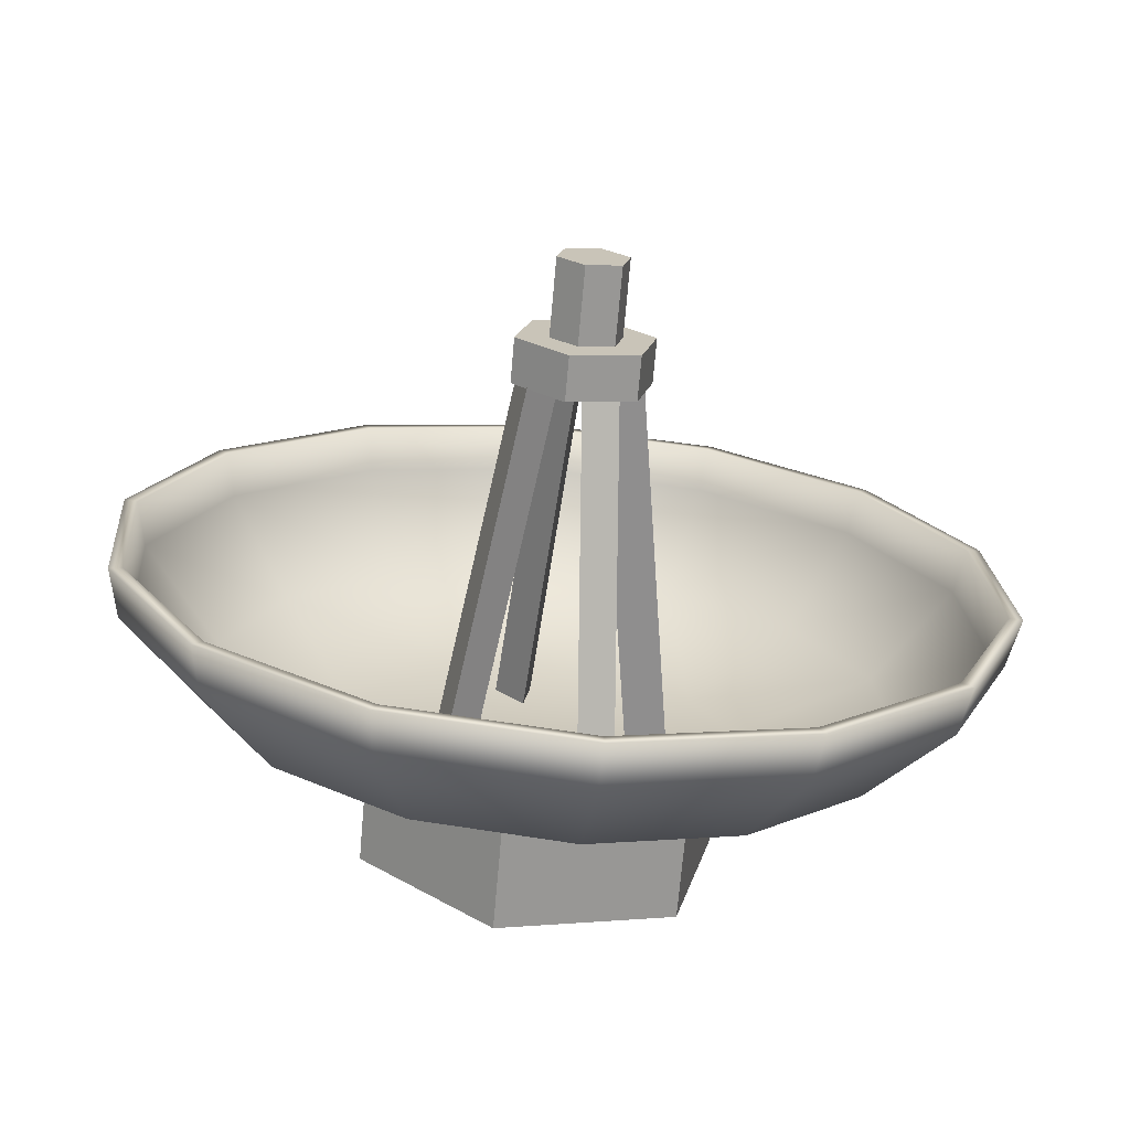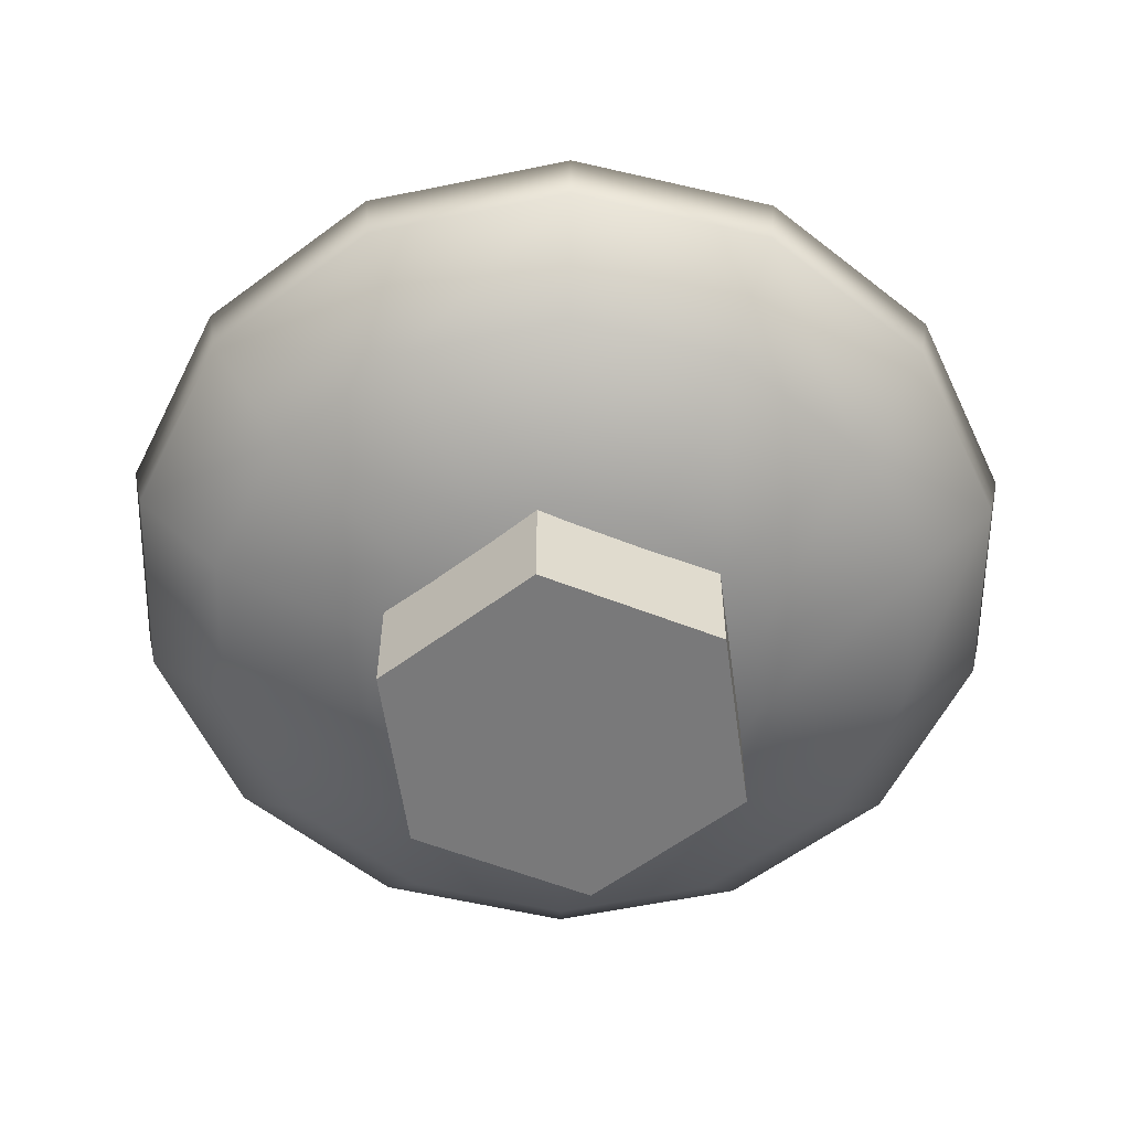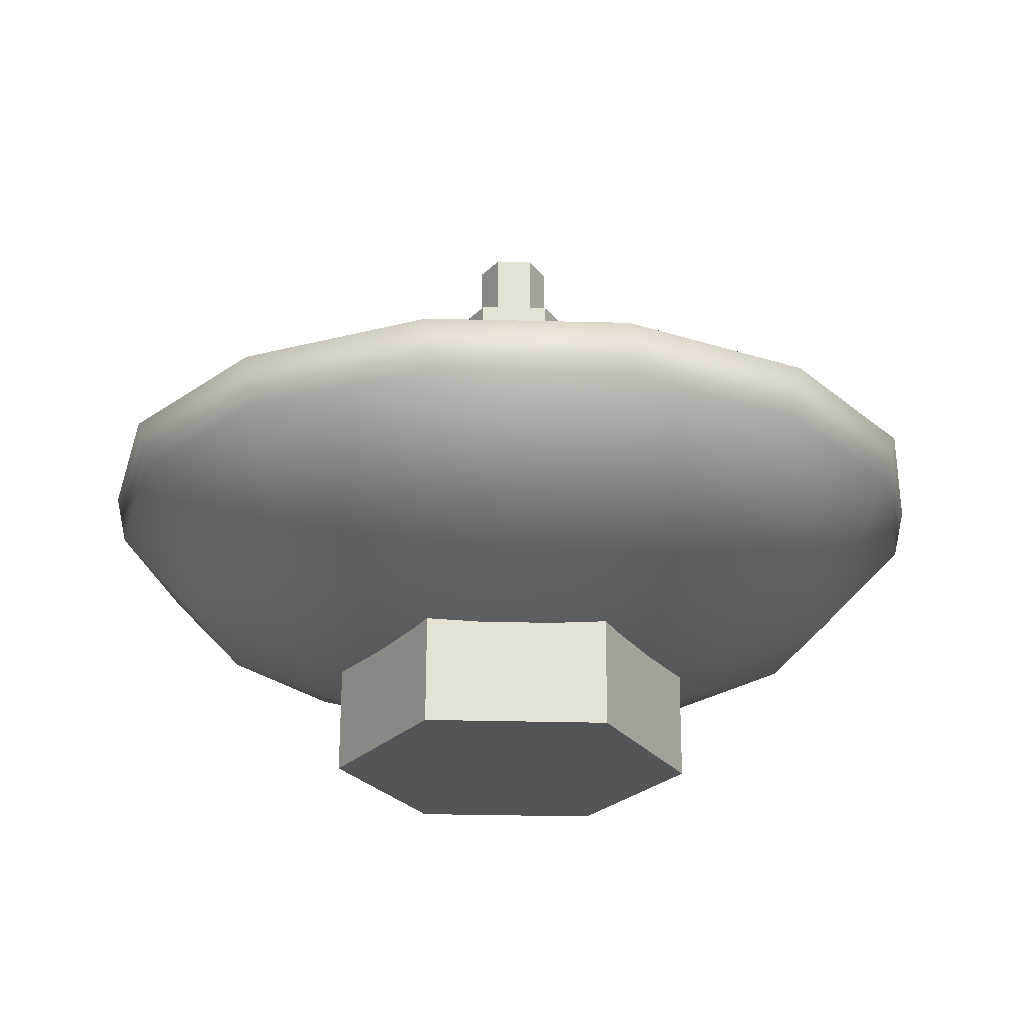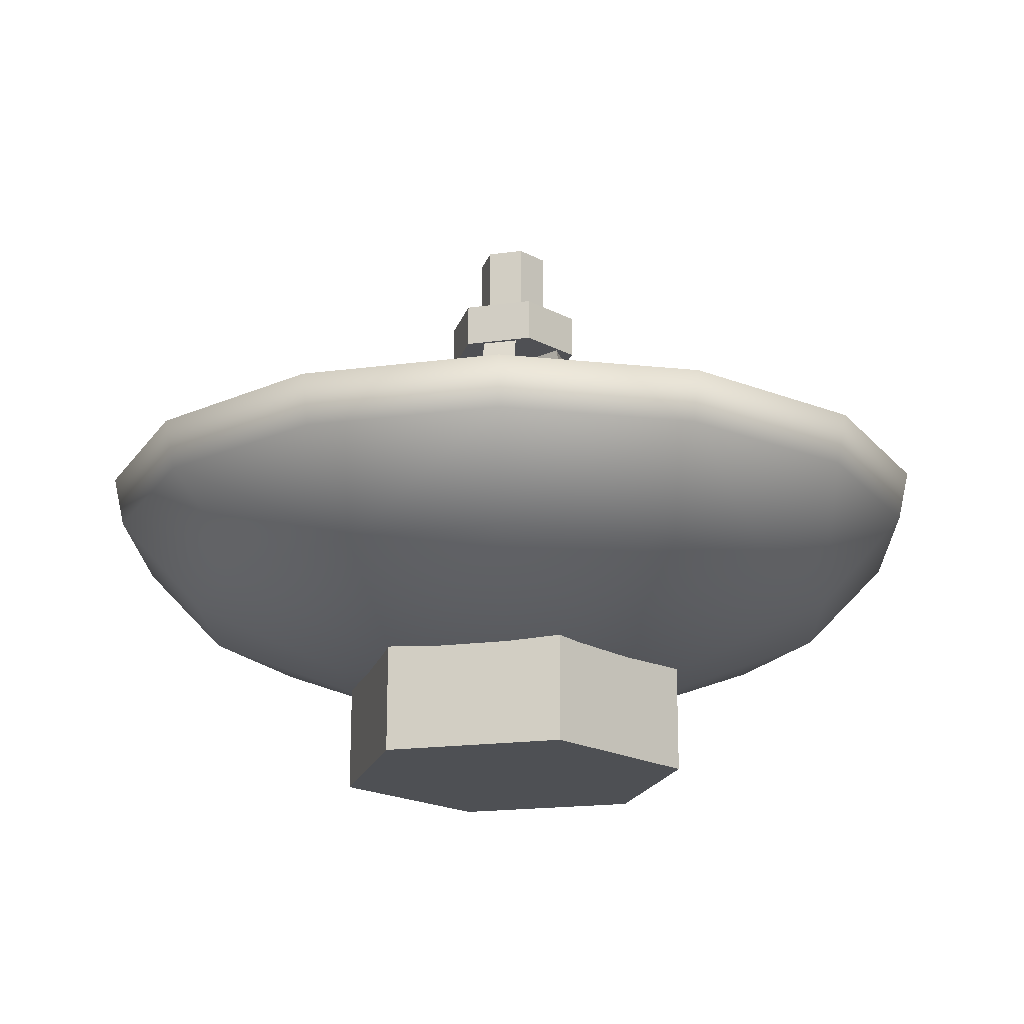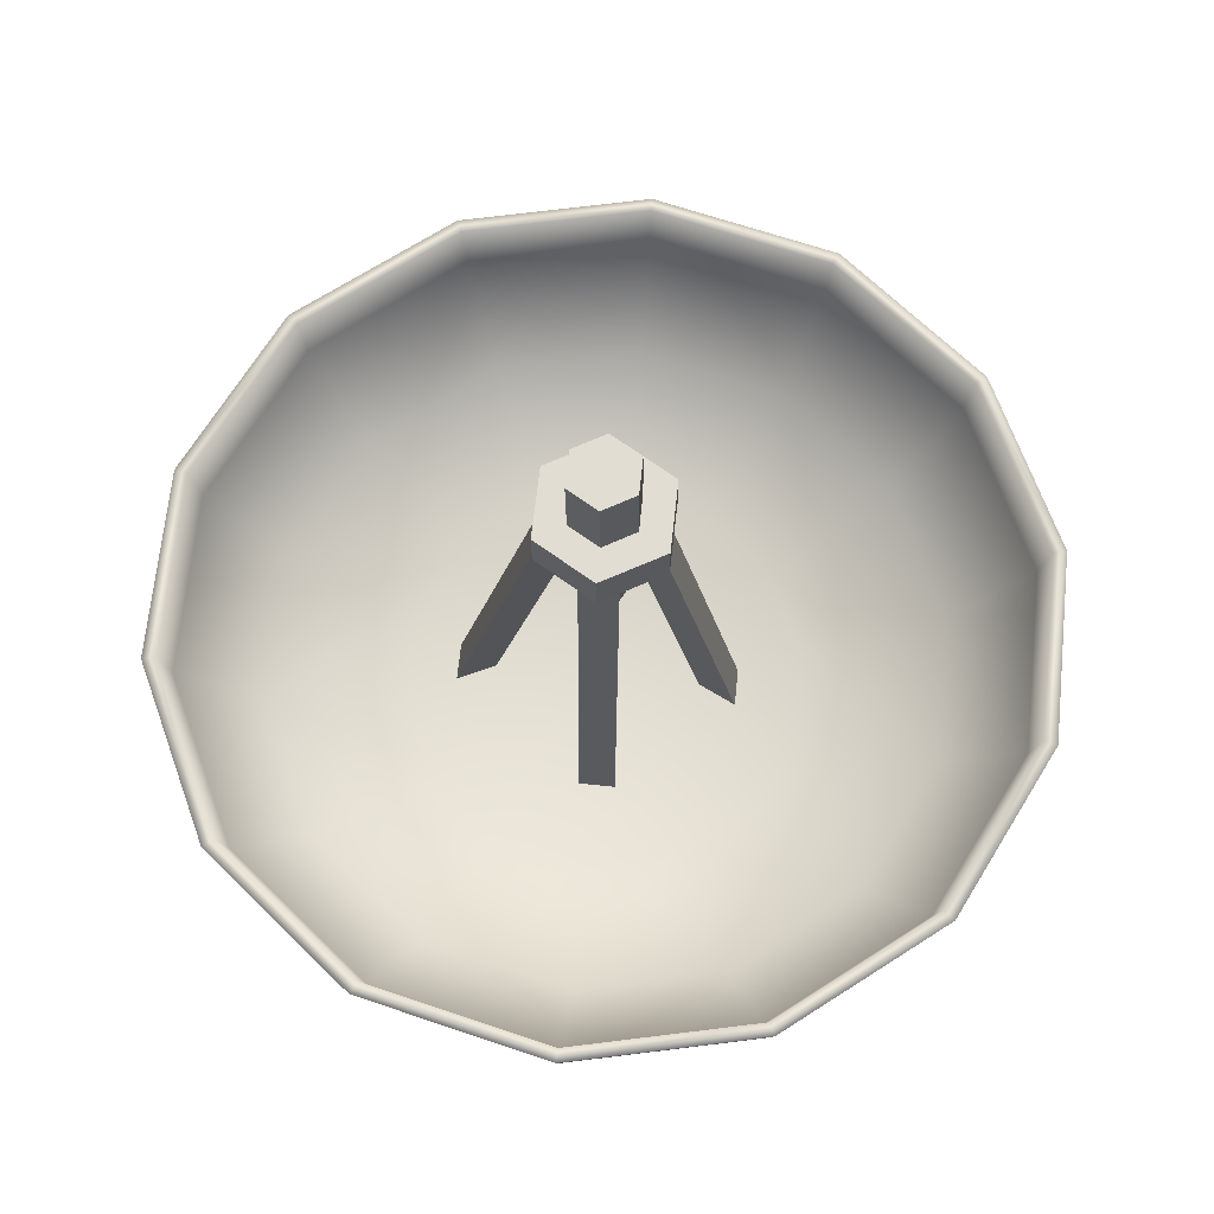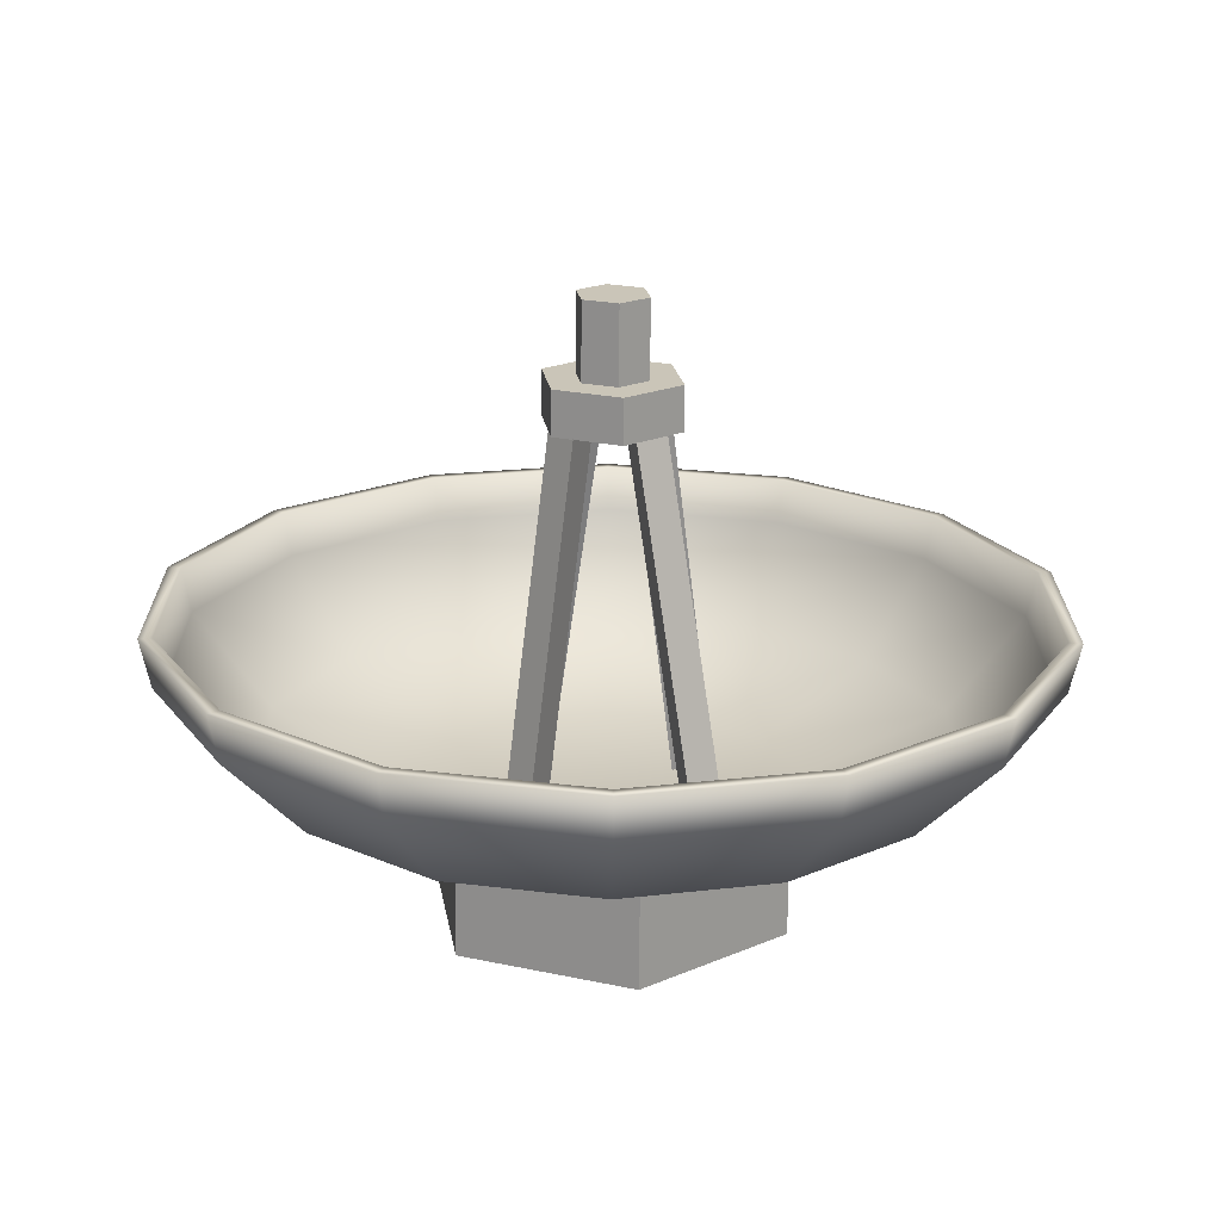
<metadata>
{"format":"obj","ext":"obj","renderer":"f3d","projection":"perspective","resolution":1024,"background":"white","views":[{"elev":-70.6,"azim":175.3,"up":"+Z"},{"elev":-57.3,"azim":55.0,"up":"+Y"},{"elev":-24.9,"azim":-164.9,"up":"+Y"},{"elev":-19.5,"azim":-148.4,"up":"+Y"},{"elev":67.9,"azim":-67.0,"up":"+Y"},{"elev":20.2,"azim":158.2,"up":"+Y"}]}
</metadata>
<code>
v 0.5739 0.3293 -0.1628
v 0.8703 0.3702 -0.1124
v 0.4342 3.392 -0.002284
v 0.3543 3.39 -0.2616
v 0.7904 0.3681 -0.3717
v -0.8016 0.3656 0.4023
v -0.3484 3.383 0.2387
v -0.1321 3.339 0.03047
v -0.4283 3.381 -0.02069
v -0.8814 0.3635 0.1429
v -0.5853 0.3218 0.1941
v 0.2194 0.324 0.7031
v 0.4269 0.3819 0.9168
v 0.2253 3.368 0.3034
v -0.03402 3.367 0.3832
v 0.1675 0.3808 0.9966
v -0.465 0.3709 -1.058
v -0.2597 3.336 -0.3505
v -0.05232 3.271 -0.1387
v -0.000376 3.337 -0.4303
v -0.2056 0.372 -1.138
v -0.2575 0.3061 -0.8464
v -0.3861 3.256 -0.3627
v -0.3876 3.585 -0.3647
v 0.109 3.586 -0.5132
v -0.5058 3.258 0.1417
v -0.5073 3.588 0.1397
v -0.1289 3.262 0.4976
v -0.1304 3.592 0.4956
v 0.3678 3.263 0.349
v 0.3663 3.593 0.347
v 0.4875 3.261 -0.1554
v 0.486 3.59 -0.1574
v 0.1105 3.257 -0.5112
v 0.04945 3.514 -0.2702
v -0.2072 3.513 -0.1911
v -0.2112 4.158 -0.1951
v -0.2671 3.514 0.07062
v -0.2711 4.16 0.06668
v -0.07038 3.517 0.2534
v -0.07434 4.162 0.2494
v 0.1863 3.518 0.1744
v 0.1823 4.163 0.1704
v 0.2462 3.516 -0.08739
v 0.2422 4.162 -0.09133
v 0.04549 4.16 -0.2741
v -0.978 -0.3416 -0.9056
v -0.9833 0.5185 -0.9109
v 0.3097 0.524 -1.309
v -1.28 -0.3354 0.4131
v -1.285 0.5247 0.4079
v -0.2887 -0.3236 1.334
v -0.294 0.5364 1.329
v 1.004 -0.3181 0.9358
v 0.999 0.5419 0.9306
v 1.306 -0.3243 -0.3829
v 1.301 0.5357 -0.3882
v 0.315 -0.336 -1.304
v 0.1378 3.352 -0.05271
v 0.01784 3.311 0.08972
v 0.5235 0.4805 -1.301
v 1.041 0.4859 -0.9473
v 0.00912 0.3235 0.0111
v -0.09627 0.4762 -1.394
v -0.6953 0.4736 -1.21
v -1.155 0.4734 -0.7839
v -1.384 0.4755 -0.2006
v -1.338 0.4796 0.4245
v -1.025 0.4849 0.9675
v -0.5072 0.4902 1.321
v 0.1125 0.4946 1.415
v 0.7116 0.4971 1.23
v 1.171 0.4974 0.8042
v 1.401 0.4952 0.2208
v 1.354 0.4911 -0.4043
v 0.9339 0.9303 -2.355
v 1.867 0.9399 -1.718
v -0.1828 0.9224 -2.524
v -1.262 0.9179 -2.191
v -2.091 0.9175 -1.423
v -2.504 0.9213 -0.3723
v -2.42 0.9287 0.754
v -1.856 0.9382 1.732
v -0.9233 0.9478 2.369
v 0.1935 0.9557 2.538
v 1.273 0.9603 2.206
v 2.101 0.9607 1.438
v 2.515 0.9568 0.387
v 2.431 0.9494 -0.7393
v 1.159 1.584 -2.942
v 2.322 1.596 -2.148
v -0.2333 1.574 -3.153
v -1.579 1.568 -2.738
v -2.612 1.568 -1.781
v -3.128 1.573 -0.4701
v -3.023 1.582 0.9344
v -2.32 1.594 2.155
v -1.157 1.606 2.949
v 0.2359 1.615 3.159
v 1.582 1.621 2.745
v 2.615 1.622 1.788
v 3.13 1.617 0.4768
v 3.026 1.608 -0.9277
v 2.38 1.958 -2.205
v -0.2415 1.935 -3.235
v 1.187 1.945 -3.019
v -1.622 1.929 -2.811
v -2.681 1.929 -1.829
v -3.21 1.934 -0.4844
v -3.103 1.943 0.956
v -2.381 1.955 2.207
v 0.2397 1.978 3.238
v -1.188 1.968 3.022
v 2.68 1.984 1.831
v 1.62 1.984 2.813
v 3.208 1.979 0.4867
v 3.101 1.97 -0.9538
v 3.005 1.97 -0.9243
v 2.306 1.959 -2.137
v 2.257 1.629 -2.087
v 2.94 1.641 -0.9017
v 3.042 1.65 0.4632
v 3.109 1.979 0.4717
v 2.541 1.655 1.737
v 2.597 1.984 1.774
v 1.537 1.654 2.667
v 1.57 1.984 2.726
v 0.2291 1.649 3.07
v -1.152 1.968 2.928
v 0.2322 1.978 3.138
v -2.308 1.956 2.139
v -1.124 1.639 2.865
v -3.007 1.945 0.9265
v -2.255 1.627 2.094
v -2.938 1.616 0.9079
v -3.04 1.607 -0.457
v -3.111 1.935 -0.4694
v -2.539 1.602 -1.731
v -2.599 1.931 -1.772
v -1.535 1.603 -2.661
v -0.2269 1.608 -3.064
v -0.2341 1.937 -3.136
v -1.572 1.931 -2.724
v 1.15 1.947 -2.926
v 1.126 1.618 -2.859
v 1.838 0.9438 -1.691
v 2.393 0.9531 -0.7276
v 2.475 0.9604 0.381
v 2.068 0.9642 1.416
v 1.253 0.9638 2.171
v 0.1905 0.9593 2.498
v -0.9087 0.9515 2.332
v -1.827 0.9421 1.705
v -2.382 0.9328 0.7422
v -2.464 0.9256 -0.3664
v -2.058 0.9217 -1.401
v -1.242 0.9221 -2.157
v -0.1799 0.9266 -2.484
v 0.9194 0.9344 -2.317
v 1.074 0.551 -0.9789
v 1.398 0.5565 -0.4182
v 1.446 0.5607 0.2273
v 1.209 0.5629 0.8297
v 0.7342 0.5626 1.27
v 0.1155 0.56 1.46
v -0.5244 0.5555 1.363
v -1.059 0.55 0.9984
v -1.382 0.5447 0.4376
v -1.43 0.5405 -0.2079
v -1.193 0.5382 -0.8103
v -0.7187 0.5384 -1.25
v -0.1001 0.541 -1.441
v 0.5399 0.5455 -1.344
v 0.007761 0.5505 0.009735
v -0.009155 3.259 -0.006816
v -0.01066 3.589 -0.008841
v -0.01443 4.161 -0.01233
v 0.01313 -0.3298 0.01509
f 1 2 3
f 5 1 4
f 5 4 3
f 6 7 8
f 9 10 11
f 10 9 7
f 12 13 14
f 15 16 12
f 16 15 14
f 17 18 19
f 20 21 22
f 21 20 18
f 23 24 25
f 26 27 24
f 28 29 27
f 28 30 31
f 30 32 33
f 32 34 25
f 35 36 37
f 36 38 39
f 40 41 39
f 42 43 41
f 44 45 43
f 44 35 46
f 47 48 49
f 47 50 51
f 52 53 51
f 52 54 55
f 56 57 55
f 58 49 57
f 59 1 3
f 4 1 59
f 2 5 3
f 11 6 8
f 8 9 11
f 6 10 7
f 60 12 14
f 60 15 12
f 13 16 14
f 22 17 19
f 19 20 22
f 17 21 18
f 34 23 25
f 23 26 24
f 26 28 27
f 29 28 31
f 31 30 33
f 33 32 25
f 46 35 37
f 37 36 39
f 38 40 39
f 40 42 41
f 42 44 43
f 45 44 46
f 58 47 49
f 48 47 51
f 50 52 51
f 53 52 55
f 54 56 55
f 56 58 57
f 61 62 63
f 64 61 63
f 65 64 63
f 66 65 63
f 67 66 63
f 68 67 63
f 69 68 63
f 70 69 63
f 71 70 63
f 72 71 63
f 73 72 63
f 74 73 63
f 75 74 63
f 62 75 63
f 61 76 77
f 61 64 78
f 64 65 79
f 66 80 79
f 66 67 81
f 68 82 81
f 68 69 83
f 70 84 83
f 71 85 84
f 72 86 85
f 73 87 86
f 73 74 88
f 75 89 88
f 62 77 89
f 76 90 91
f 78 92 90
f 78 79 93
f 79 80 94
f 81 95 94
f 82 96 95
f 82 83 97
f 84 98 97
f 85 99 98
f 86 100 99
f 86 87 101
f 87 88 102
f 89 103 102
f 89 77 91
f 104 91 90
f 105 106 90
f 105 92 93
f 107 93 94
f 108 94 95
f 109 95 96
f 110 96 97
f 111 97 98
f 112 113 98
f 112 99 100
f 114 115 100
f 116 114 101
f 117 116 102
f 117 103 91
f 118 119 120
f 118 121 122
f 123 122 124
f 125 124 126
f 127 126 128
f 129 130 128
f 131 129 132
f 133 131 134
f 133 135 136
f 137 136 138
f 139 138 140
f 141 142 143
f 144 142 141
f 144 145 120
f 121 120 146
f 121 147 148
f 122 148 149
f 124 149 150
f 128 126 150
f 132 128 151
f 134 132 152
f 135 134 153
f 136 135 154
f 136 155 156
f 138 156 157
f 140 157 158
f 141 158 159
f 120 145 159
f 146 160 161
f 147 161 162
f 149 148 162
f 149 163 164
f 151 150 164
f 152 151 165
f 152 166 167
f 154 153 167
f 155 154 168
f 156 155 169
f 157 156 170
f 157 171 172
f 158 172 173
f 146 159 173
f 161 160 174
f 162 161 174
f 163 162 174
f 164 163 174
f 165 164 174
f 166 165 174
f 167 166 174
f 168 167 174
f 169 168 174
f 170 169 174
f 171 170 174
f 172 171 174
f 173 172 174
f 160 173 174
f 23 34 175
f 26 23 175
f 28 26 175
f 30 28 175
f 32 30 175
f 34 32 175
f 25 24 176
f 24 27 176
f 27 29 176
f 29 31 176
f 31 33 176
f 33 25 176
f 46 37 177
f 37 39 177
f 39 41 177
f 41 43 177
f 43 45 177
f 45 46 177
f 47 58 178
f 50 47 178
f 52 50 178
f 54 52 178
f 56 54 178
f 58 56 178
f 62 61 77
f 76 61 78
f 78 64 79
f 65 66 79
f 80 66 81
f 67 68 81
f 82 68 83
f 69 70 83
f 70 71 84
f 71 72 85
f 72 73 86
f 87 73 88
f 74 75 88
f 75 62 89
f 77 76 91
f 76 78 90
f 92 78 93
f 93 79 94
f 80 81 94
f 81 82 95
f 96 82 97
f 83 84 97
f 84 85 98
f 85 86 99
f 100 86 101
f 101 87 102
f 88 89 102
f 103 89 91
f 106 104 90
f 92 105 90
f 107 105 93
f 108 107 94
f 109 108 95
f 110 109 96
f 111 110 97
f 113 111 98
f 99 112 98
f 115 112 100
f 101 114 100
f 102 116 101
f 103 117 102
f 104 117 91
f 121 118 120
f 123 118 122
f 125 123 124
f 127 125 126
f 130 127 128
f 132 129 128
f 134 131 132
f 135 133 134
f 137 133 136
f 139 137 138
f 143 139 140
f 140 141 143
f 145 144 141
f 119 144 120
f 147 121 146
f 122 121 148
f 124 122 149
f 126 124 150
f 151 128 150
f 152 132 151
f 153 134 152
f 154 135 153
f 155 136 154
f 138 136 156
f 140 138 157
f 141 140 158
f 145 141 159
f 146 120 159
f 147 146 161
f 148 147 162
f 163 149 162
f 150 149 164
f 165 151 164
f 166 152 165
f 153 152 167
f 168 154 167
f 169 155 168
f 170 156 169
f 171 157 170
f 158 157 172
f 159 158 173
f 160 146 173
f 118 104 119
f 144 119 104
f 104 106 144
f 105 144 106
f 144 105 142
f 143 142 105
f 107 143 105
f 108 143 107
f 143 108 139
f 137 139 108
f 109 137 108
f 110 137 109
f 137 110 133
f 131 133 110
f 111 131 110
f 113 131 111
f 131 113 129
f 130 129 113
f 112 130 113
f 115 130 112
f 130 115 127
f 125 127 115
f 114 125 115
f 116 125 114
f 125 116 123
f 117 118 116
f 118 123 116
f 117 104 118

</code>
